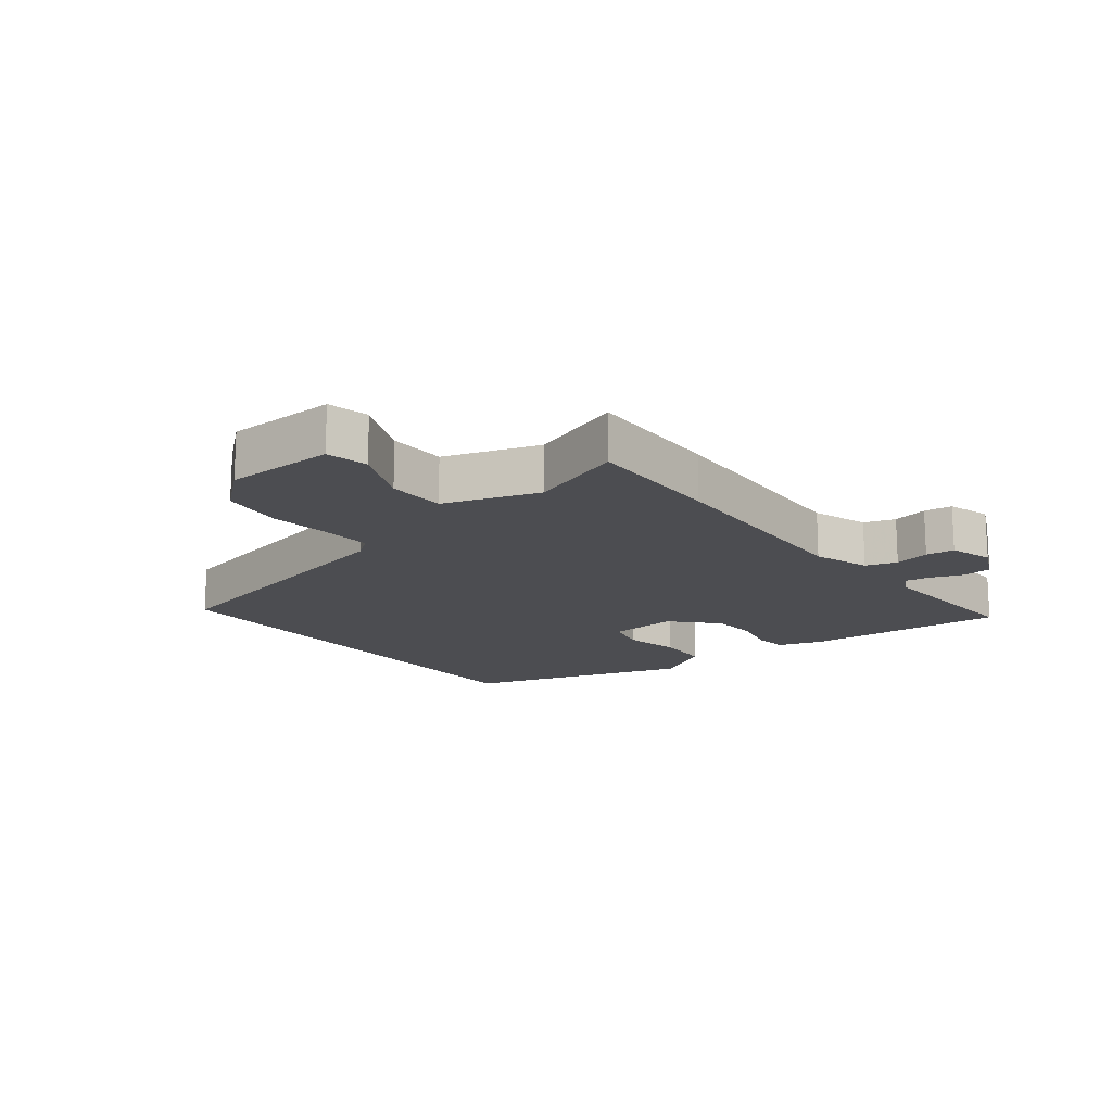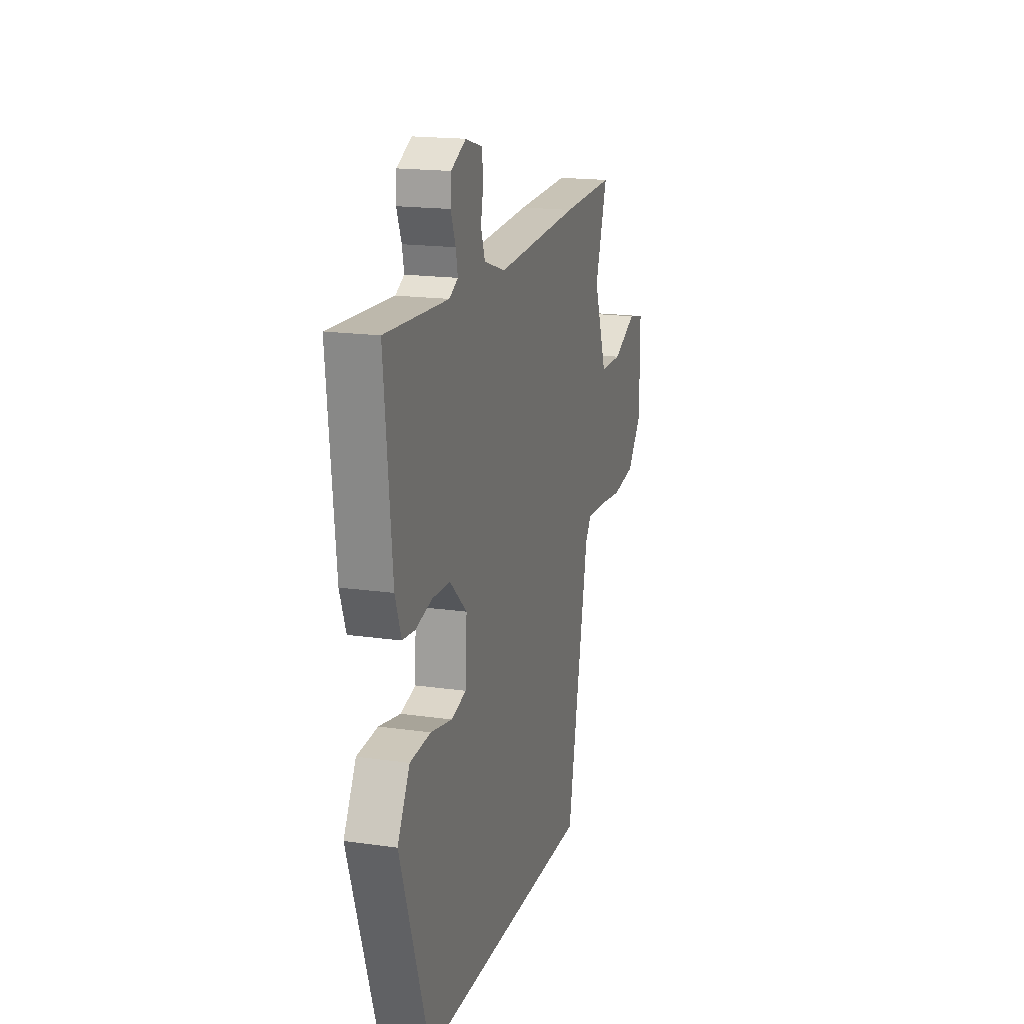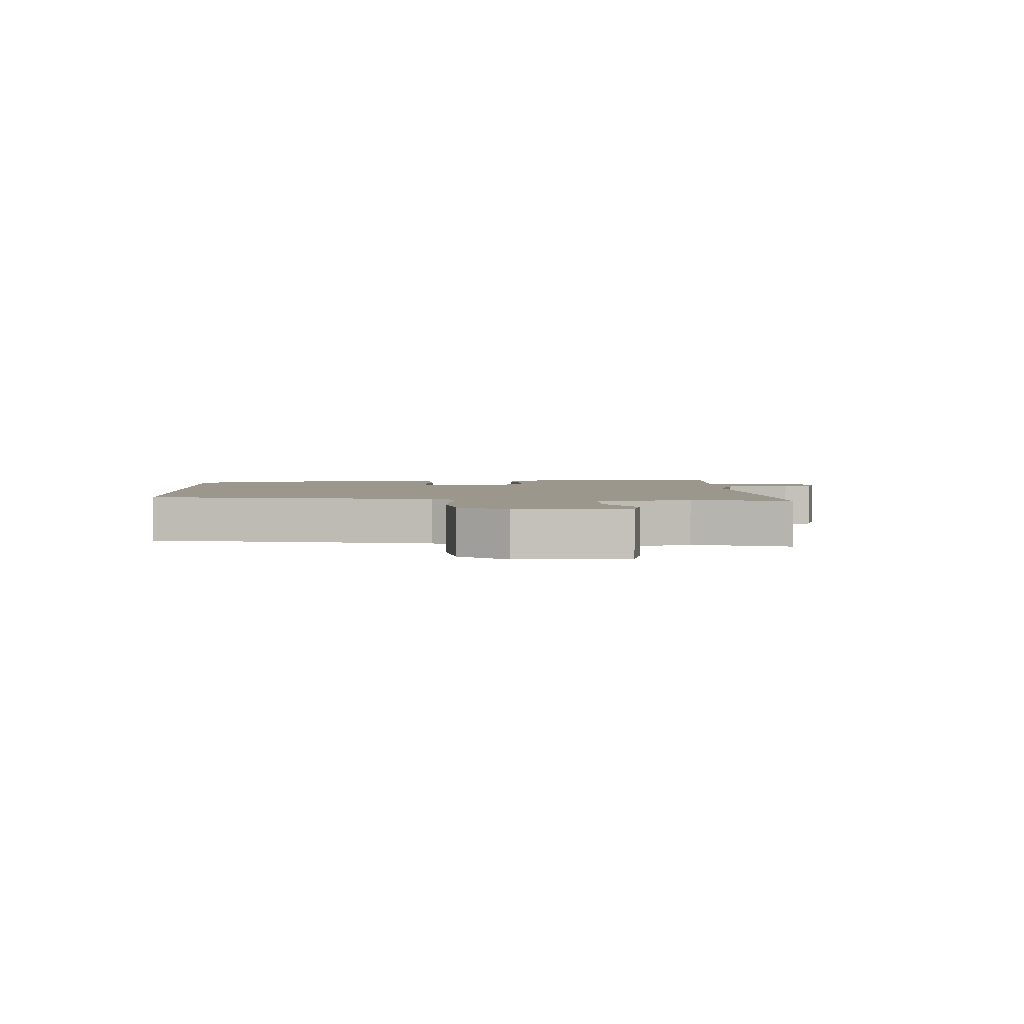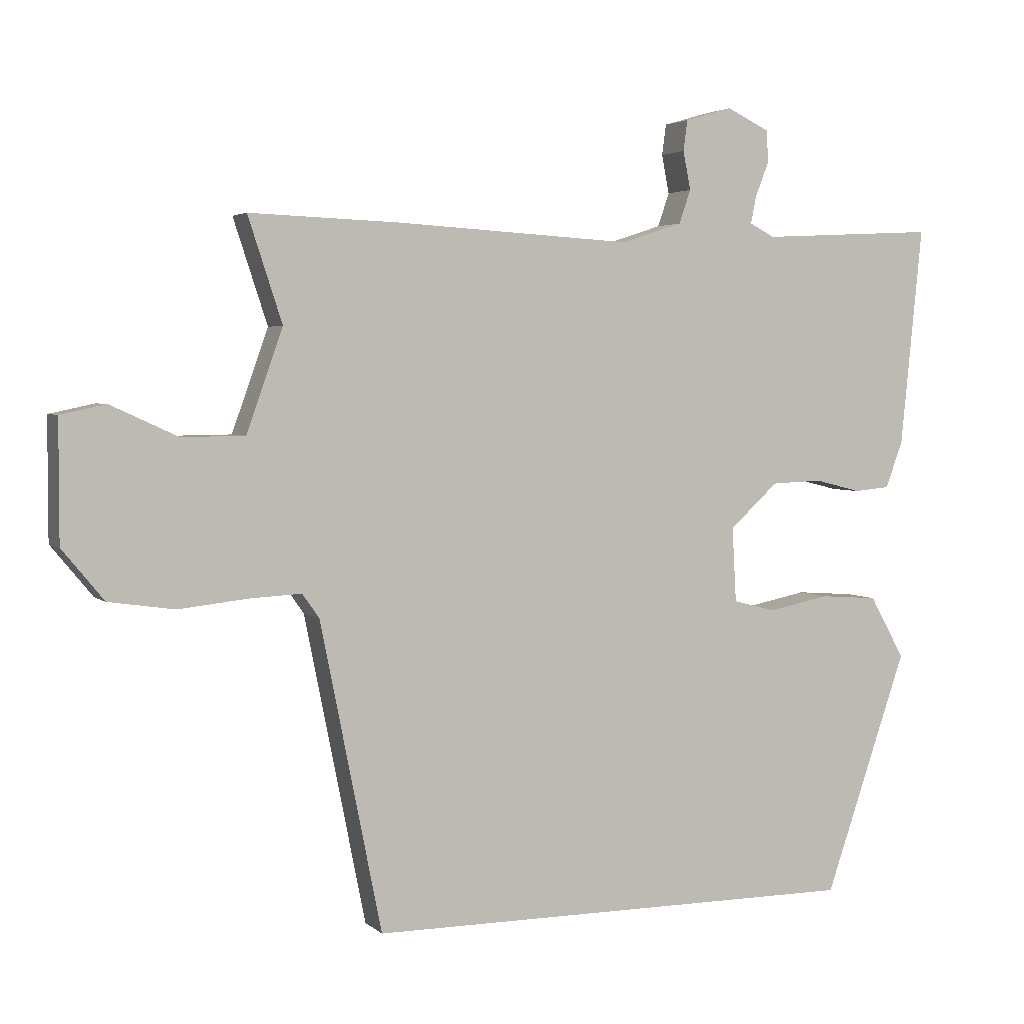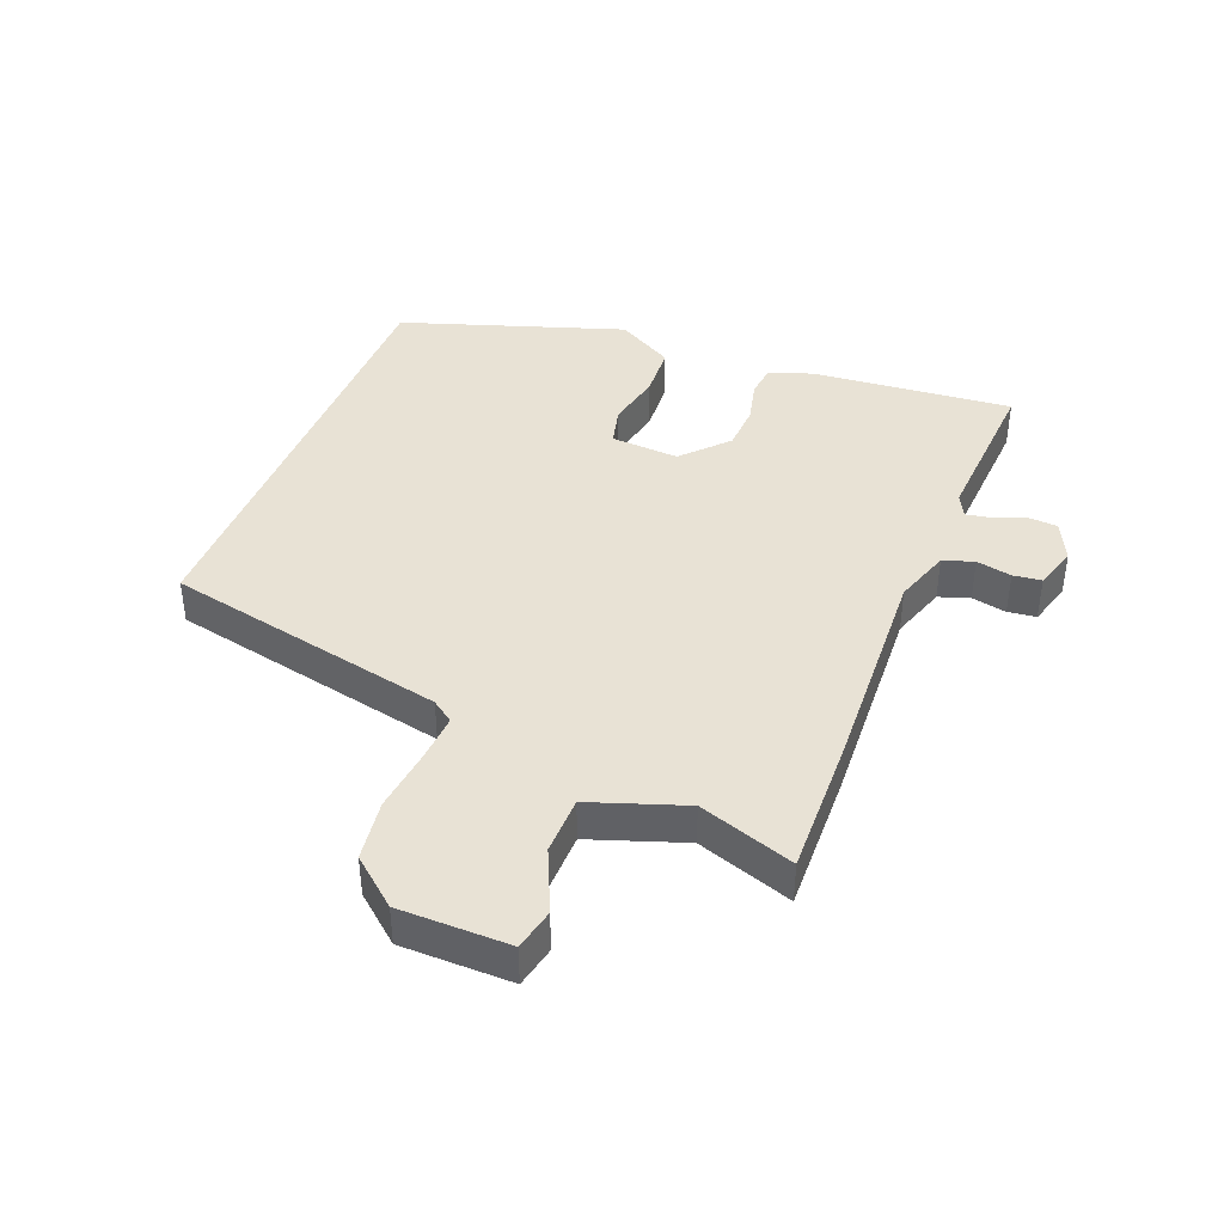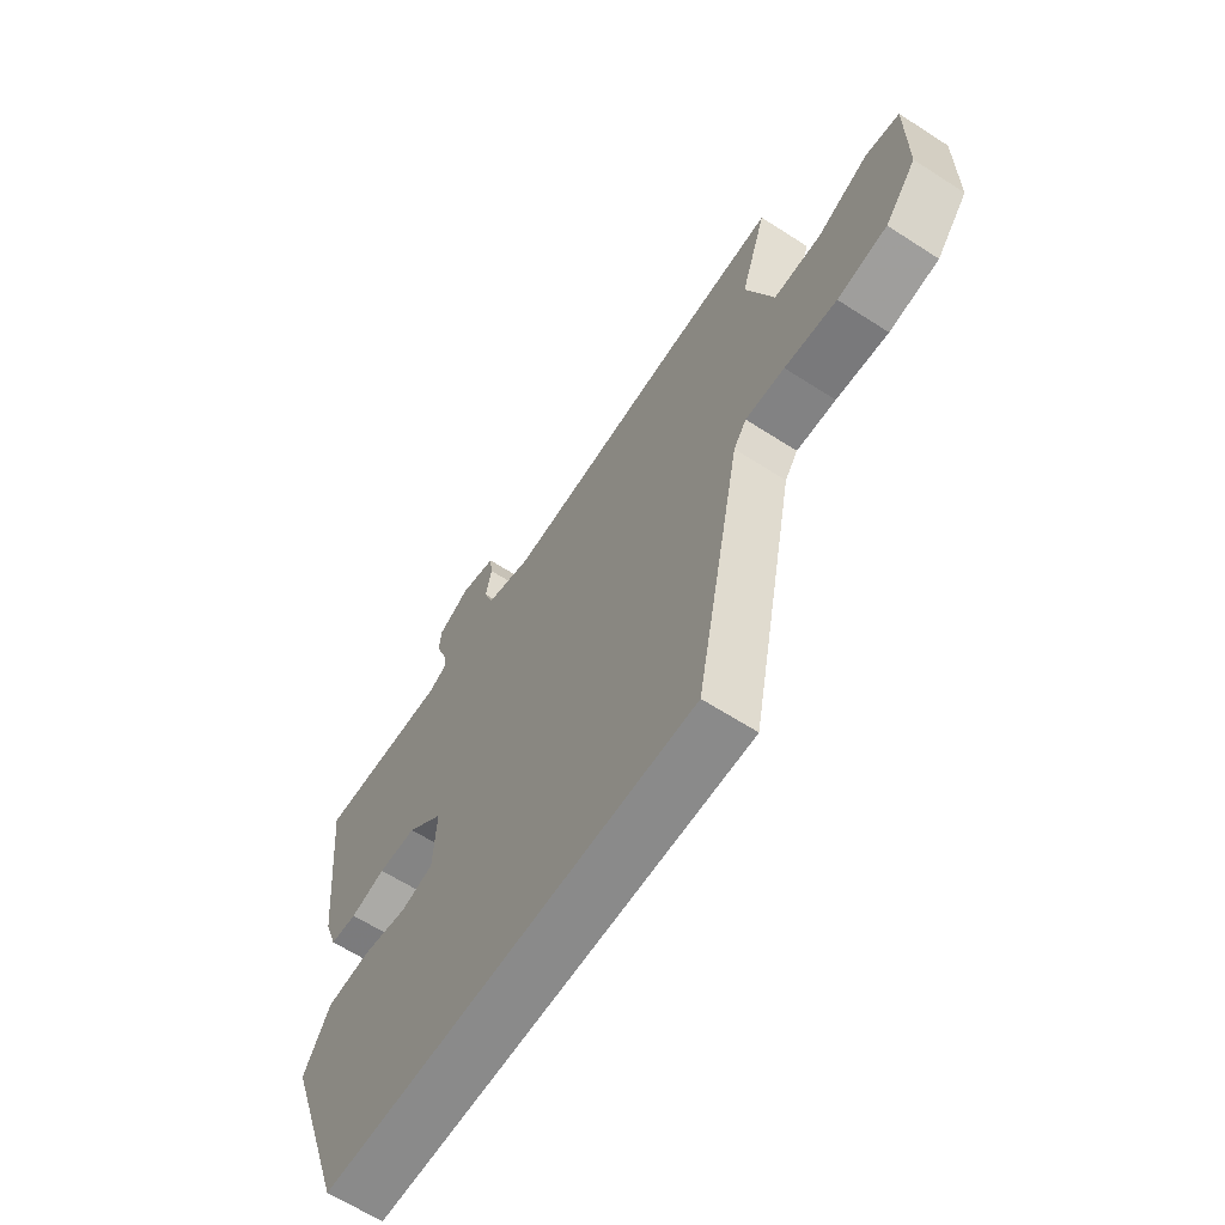
<metadata>
{"format":"obj","ext":"obj","renderer":"f3d","projection":"perspective","resolution":1024,"background":"white","views":[{"elev":-16.1,"azim":-51.0,"up":"+Y"},{"elev":17.6,"azim":105.9,"up":"+Z"},{"elev":2.7,"azim":-92.3,"up":"+Y"},{"elev":3.4,"azim":-22.8,"up":"+Z"},{"elev":40.8,"azim":-67.9,"up":"+Y"},{"elev":-63.5,"azim":-123.1,"up":"+Z"}]}
</metadata>
<code>
v -0.575 0.07 0.503
v -0.356 0.07 0.495
v -0.011 0.07 0.475
v 0.078 0.07 0.504
v 0.095 0.07 0.553
v 0.084 0.07 0.609
v 0.09 0.07 0.654
v 0.159 0.07 0.674
v 0.221 0.07 0.644
v 0.224 0.07 0.598
v 0.204 0.07 0.547
v 0.196 0.07 0.507
v 0.232 0.07 0.488
v 0.49 0.07 0.501
v 0.458 0.07 0.182
v 0.433 0.07 0.113
v 0.381 0.07 0.108
v 0.313 0.07 0.125
v 0.239 0.07 0.122
v 0.168 0.07 0.057
v 0.174 0.07 -0.052
v 0.236 0.07 -0.068
v 0.325 0.07 -0.05
v 0.41 0.07 -0.056
v 0.461 0.07 -0.147
v 0.34 0.07 -0.5
v -0.385 0.07 -0.5
v -0.475 0.07 -0.051
v -0.5 0.07 -0.016
v -0.576 0.07 -0.02
v -0.677 0.07 -0.031
v -0.773 0.07 -0.017
v -0.834 0.07 0.057
v -0.834 0.07 0.232
v -0.768 0.07 0.246
v -0.67 0.07 0.201
v -0.578 0.07 0.202
v -0.525 0.07 0.351
v -0.575 0 0.503
v -0.356 0 0.495
v -0.011 0 0.475
v 0.078 0 0.504
v 0.095 0 0.553
v 0.084 0 0.609
v 0.09 0 0.654
v 0.159 0 0.674
v 0.221 0 0.644
v 0.224 0 0.598
v 0.204 0 0.547
v 0.196 0 0.507
v 0.232 0 0.488
v 0.49 0 0.501
v 0.458 0 0.182
v 0.433 0 0.113
v 0.381 0 0.108
v 0.313 0 0.125
v 0.239 0 0.122
v 0.168 0 0.057
v 0.174 0 -0.052
v 0.236 0 -0.068
v 0.325 0 -0.05
v 0.41 0 -0.056
v 0.461 0 -0.147
v 0.34 0 -0.5
v -0.385 0 -0.5
v -0.475 0 -0.051
v -0.5 0 -0.016
v -0.576 0 -0.02
v -0.677 0 -0.031
v -0.773 0 -0.017
v -0.834 0 0.057
v -0.834 0 0.232
v -0.768 0 0.246
v -0.67 0 0.201
v -0.578 0 0.202
v -0.525 0 0.351
f 33 34 35 36
f 33 36 37
f 30 31 32 33
f 29 30 33 37
f 28 29 37 38
f 26 27 28 38
f 22 23 24 25
f 21 22 25 26
f 15 16 17 18
f 13 14 15 18
f 12 13 18 19
f 8 9 10 11
f 8 11 12
f 5 6 7 8
f 4 5 8 12
f 3 4 12 19
f 21 26 38 1
f 2 3 19 20
f 1 2 20 21
f 74 73 72 71
f 75 74 71
f 71 70 69 68
f 75 71 68 67
f 76 75 67 66
f 76 66 65 64
f 63 62 61 60
f 64 63 60 59
f 56 55 54 53
f 56 53 52 51
f 57 56 51 50
f 49 48 47 46
f 50 49 46
f 46 45 44 43
f 50 46 43 42
f 57 50 42 41
f 39 76 64 59
f 58 57 41 40
f 59 58 40 39
f 1 39 40 2
f 2 40 41 3
f 3 41 42 4
f 4 42 43 5
f 5 43 44 6
f 6 44 45 7
f 7 45 46 8
f 8 46 47 9
f 9 47 48 10
f 10 48 49 11
f 11 49 50 12
f 12 50 51 13
f 13 51 52 14
f 14 52 53 15
f 15 53 54 16
f 16 54 55 17
f 17 55 56 18
f 18 56 57 19
f 19 57 58 20
f 20 58 59 21
f 21 59 60 22
f 22 60 61 23
f 23 61 62 24
f 24 62 63 25
f 25 63 64 26
f 26 64 65 27
f 27 65 66 28
f 28 66 67 29
f 29 67 68 30
f 30 68 69 31
f 31 69 70 32
f 32 70 71 33
f 33 71 72 34
f 34 72 73 35
f 35 73 74 36
f 36 74 75 37
f 37 75 76 38
f 38 76 39 1

</code>
